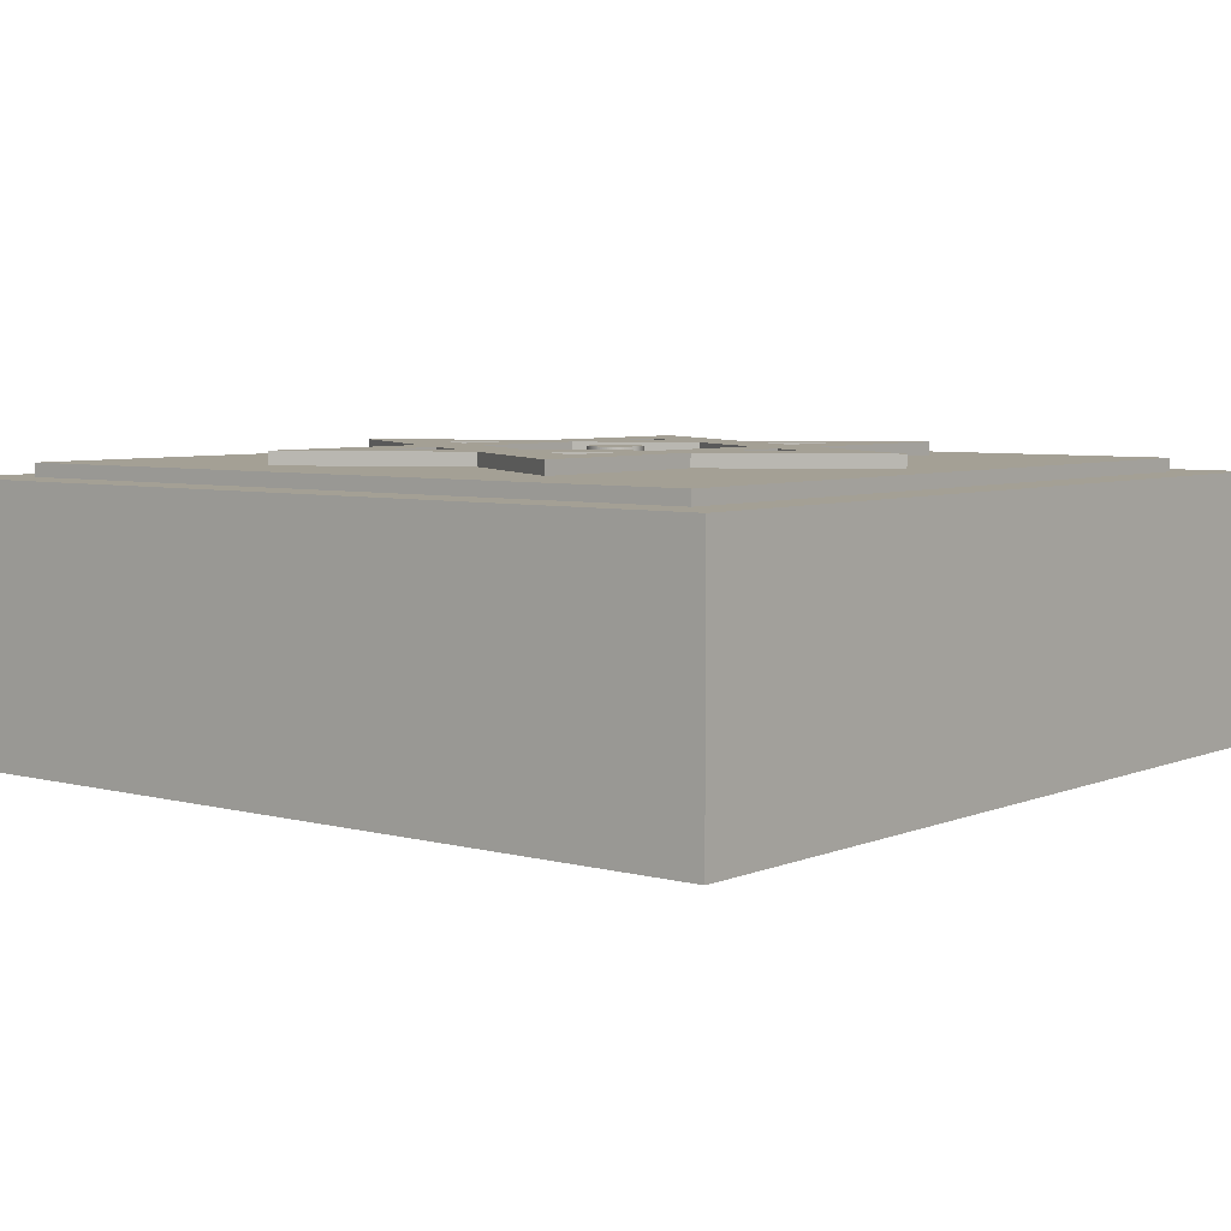
<metadata>
{"format":"obj","ext":"obj","renderer":"f3d","projection":"perspective","resolution":1024,"background":"white","views":[{"elev":5.7,"azim":129.0,"up":"+Z"}]}
</metadata>
<code>
v 0.7214 0.4551 0.1
v 0.7214 -0.1938 0.1
v 0.07225 -0.1938 0.1
v 0.07225 0.4551 0.1
v 0.7214 0.4551 -0.1
v 0.7214 -0.1938 -0.1
v 0.07225 -0.1938 -0.1
v 0.07225 0.4551 -0.1
v 0.7214 0.4551 -0.1
v 0.7214 0.4551 0.1
v 0.7214 -0.1938 -0.1
v 0.7214 -0.1938 0.1
v 0.07225 -0.1938 -0.1
v 0.07225 -0.1938 0.1
v 0.07225 0.4551 -0.1
v 0.07225 0.4551 0.1
f 3 1 4
f 3 2 1
f 7 8 5
f 7 5 6
f 10 12 11 9
f 12 14 13 11
f 14 16 15 13
f 16 10 9 15
v 0.6807 0.4145 0.11
v 0.6807 -0.1532 0.11
v 0.1129 -0.1532 0.11
v 0.1129 0.4145 0.11
v 0.6807 0.4145 -0.11
v 0.6807 -0.1532 -0.11
v 0.1129 -0.1532 -0.11
v 0.1129 0.4145 -0.11
v 0.6807 0.4145 -0.11
v 0.6807 0.4145 0.11
v 0.6807 -0.1532 -0.11
v 0.6807 -0.1532 0.11
v 0.1129 -0.1532 -0.11
v 0.1129 -0.1532 0.11
v 0.1129 0.4145 -0.11
v 0.1129 0.4145 0.11
f 19 17 20
f 19 18 17
f 23 24 21
f 23 21 22
f 26 28 27 25
f 28 30 29 27
f 30 32 31 29
f 32 26 25 31
v 0.6153 0.2523 0.12
v 0.5422 0.1306 0.12
v 0.6153 0.009029 0.12
v 0.4691 0.009029 0.12
v 0.3968 -0.1115 0.12
v 0.3246 0.009029 0.12
v 0.1784 0.009029 0.12
v 0.2515 0.1306 0.12
v 0.1784 0.2523 0.12
v 0.3246 0.2523 0.12
v 0.3968 0.3727 0.12
v 0.4691 0.2523 0.12
v 0.4462 0.04938 0.12
v 0.4947 0.1306 0.12
v 0.4462 0.2116 0.12
v 0.3474 0.2116 0.12
v 0.2989 0.1306 0.12
v 0.3474 0.04938 0.12
v 0.4112 0.1163 0.12
v 0.4111 0.1161 0.12
v 0.4107 0.1158 0.12
v 0.4101 0.1153 0.12
v 0.4094 0.1147 0.12
v 0.4084 0.114 0.12
v 0.4072 0.1133 0.12
v 0.4058 0.1126 0.12
v 0.4043 0.1119 0.12
v 0.4026 0.1113 0.12
v 0.4008 0.1108 0.12
v 0.3989 0.1104 0.12
v 0.3968 0.1103 0.12
v 0.3966 0.1103 0.12
v 0.3962 0.1104 0.12
v 0.3954 0.1104 0.12
v 0.3944 0.1105 0.12
v 0.3932 0.1108 0.12
v 0.3918 0.1111 0.12
v 0.3904 0.1115 0.12
v 0.3888 0.1121 0.12
v 0.3872 0.1128 0.12
v 0.3855 0.1138 0.12
v 0.3839 0.1149 0.12
v 0.3824 0.1163 0.12
v 0.3823 0.1164 0.12
v 0.382 0.1167 0.12
v 0.3815 0.1173 0.12
v 0.3809 0.1181 0.12
v 0.3802 0.1191 0.12
v 0.3795 0.1203 0.12
v 0.3787 0.1216 0.12
v 0.378 0.1232 0.12
v 0.3774 0.1248 0.12
v 0.3769 0.1266 0.12
v 0.3766 0.1286 0.12
v 0.3765 0.1306 0.12
v 0.3765 0.1308 0.12
v 0.3765 0.1313 0.12
v 0.3766 0.1321 0.12
v 0.3767 0.1331 0.12
v 0.3769 0.1343 0.12
v 0.3772 0.1356 0.12
v 0.3777 0.1371 0.12
v 0.3782 0.1387 0.12
v 0.379 0.1403 0.12
v 0.3799 0.1419 0.12
v 0.3811 0.1435 0.12
v 0.3824 0.145 0.12
v 0.3825 0.1452 0.12
v 0.3829 0.1455 0.12
v 0.3835 0.146 0.12
v 0.3843 0.1466 0.12
v 0.3853 0.1473 0.12
v 0.3864 0.148 0.12
v 0.3878 0.1487 0.12
v 0.3893 0.1494 0.12
v 0.391 0.15 0.12
v 0.3928 0.1505 0.12
v 0.3948 0.1508 0.12
v 0.3968 0.151 0.12
v 0.397 0.151 0.12
v 0.3975 0.1509 0.12
v 0.3982 0.1509 0.12
v 0.3992 0.1507 0.12
v 0.4004 0.1505 0.12
v 0.4018 0.1502 0.12
v 0.4033 0.1498 0.12
v 0.4048 0.1492 0.12
v 0.4065 0.1485 0.12
v 0.4081 0.1475 0.12
v 0.4097 0.1464 0.12
v 0.4112 0.145 0.12
v 0.4113 0.1449 0.12
v 0.4116 0.1446 0.12
v 0.4121 0.144 0.12
v 0.4127 0.1432 0.12
v 0.4134 0.1422 0.12
v 0.4142 0.141 0.12
v 0.4149 0.1397 0.12
v 0.4156 0.1381 0.12
v 0.4162 0.1365 0.12
v 0.4167 0.1346 0.12
v 0.417 0.1327 0.12
v 0.4171 0.1306 0.12
v 0.4171 0.1305 0.12
v 0.4171 0.13 0.12
v 0.417 0.1292 0.12
v 0.4169 0.1282 0.12
v 0.4167 0.127 0.12
v 0.4164 0.1257 0.12
v 0.416 0.1242 0.12
v 0.4154 0.1226 0.12
v 0.4146 0.121 0.12
v 0.4137 0.1194 0.12
v 0.4126 0.1178 0.12
v 0.4219 0.2523 0.12
v 0.3968 0.294 0.12
v 0.3717 0.2523 0.12
v 0.3717 0.009029 0.12
v 0.3968 -0.03273 0.12
v 0.4219 0.009029 0.12
v 0.2752 0.09114 0.12
v 0.2501 0.04938 0.12
v 0.3 0.04938 0.12
v 0.5436 0.04938 0.12
v 0.5185 0.09114 0.12
v 0.4936 0.04938 0.12
v 0.3 0.2116 0.12
v 0.2501 0.2116 0.12
v 0.2752 0.1701 0.12
v 0.5185 0.1701 0.12
v 0.5436 0.2116 0.12
v 0.4936 0.2116 0.12
v 0.6153 0.2523 -0.12
v 0.5422 0.1306 -0.12
v 0.6153 0.009029 -0.12
v 0.4691 0.009029 -0.12
v 0.3968 -0.1115 -0.12
v 0.3246 0.009029 -0.12
v 0.1784 0.009029 -0.12
v 0.2515 0.1306 -0.12
v 0.1784 0.2523 -0.12
v 0.3246 0.2523 -0.12
v 0.3968 0.3727 -0.12
v 0.4691 0.2523 -0.12
v 0.4462 0.04938 -0.12
v 0.4947 0.1306 -0.12
v 0.4462 0.2116 -0.12
v 0.3474 0.2116 -0.12
v 0.2989 0.1306 -0.12
v 0.3474 0.04938 -0.12
v 0.4112 0.1163 -0.12
v 0.4111 0.1161 -0.12
v 0.4107 0.1158 -0.12
v 0.4101 0.1153 -0.12
v 0.4094 0.1147 -0.12
v 0.4084 0.114 -0.12
v 0.4072 0.1133 -0.12
v 0.4058 0.1126 -0.12
v 0.4043 0.1119 -0.12
v 0.4026 0.1113 -0.12
v 0.4008 0.1108 -0.12
v 0.3989 0.1104 -0.12
v 0.3968 0.1103 -0.12
v 0.3966 0.1103 -0.12
v 0.3962 0.1104 -0.12
v 0.3954 0.1104 -0.12
v 0.3944 0.1105 -0.12
v 0.3932 0.1108 -0.12
v 0.3918 0.1111 -0.12
v 0.3904 0.1115 -0.12
v 0.3888 0.1121 -0.12
v 0.3872 0.1128 -0.12
v 0.3855 0.1138 -0.12
v 0.3839 0.1149 -0.12
v 0.3824 0.1163 -0.12
v 0.3823 0.1164 -0.12
v 0.382 0.1167 -0.12
v 0.3815 0.1173 -0.12
v 0.3809 0.1181 -0.12
v 0.3802 0.1191 -0.12
v 0.3795 0.1203 -0.12
v 0.3787 0.1216 -0.12
v 0.378 0.1232 -0.12
v 0.3774 0.1248 -0.12
v 0.3769 0.1266 -0.12
v 0.3766 0.1286 -0.12
v 0.3765 0.1306 -0.12
v 0.3765 0.1308 -0.12
v 0.3765 0.1313 -0.12
v 0.3766 0.1321 -0.12
v 0.3767 0.1331 -0.12
v 0.3769 0.1343 -0.12
v 0.3772 0.1356 -0.12
v 0.3777 0.1371 -0.12
v 0.3782 0.1387 -0.12
v 0.379 0.1403 -0.12
v 0.3799 0.1419 -0.12
v 0.3811 0.1435 -0.12
v 0.3824 0.145 -0.12
v 0.3825 0.1452 -0.12
v 0.3829 0.1455 -0.12
v 0.3835 0.146 -0.12
v 0.3843 0.1466 -0.12
v 0.3853 0.1473 -0.12
v 0.3864 0.148 -0.12
v 0.3878 0.1487 -0.12
v 0.3893 0.1494 -0.12
v 0.391 0.15 -0.12
v 0.3928 0.1505 -0.12
v 0.3948 0.1508 -0.12
v 0.3968 0.151 -0.12
v 0.397 0.151 -0.12
v 0.3975 0.1509 -0.12
v 0.3982 0.1509 -0.12
v 0.3992 0.1507 -0.12
v 0.4004 0.1505 -0.12
v 0.4018 0.1502 -0.12
v 0.4033 0.1498 -0.12
v 0.4048 0.1492 -0.12
v 0.4065 0.1485 -0.12
v 0.4081 0.1475 -0.12
v 0.4097 0.1464 -0.12
v 0.4112 0.145 -0.12
v 0.4113 0.1449 -0.12
v 0.4116 0.1446 -0.12
v 0.4121 0.144 -0.12
v 0.4127 0.1432 -0.12
v 0.4134 0.1422 -0.12
v 0.4142 0.141 -0.12
v 0.4149 0.1397 -0.12
v 0.4156 0.1381 -0.12
v 0.4162 0.1365 -0.12
v 0.4167 0.1346 -0.12
v 0.417 0.1327 -0.12
v 0.4171 0.1306 -0.12
v 0.4171 0.1305 -0.12
v 0.4171 0.13 -0.12
v 0.417 0.1292 -0.12
v 0.4169 0.1282 -0.12
v 0.4167 0.127 -0.12
v 0.4164 0.1257 -0.12
v 0.416 0.1242 -0.12
v 0.4154 0.1226 -0.12
v 0.4146 0.121 -0.12
v 0.4137 0.1194 -0.12
v 0.4126 0.1178 -0.12
v 0.4219 0.2523 -0.12
v 0.3968 0.294 -0.12
v 0.3717 0.2523 -0.12
v 0.3717 0.009029 -0.12
v 0.3968 -0.03273 -0.12
v 0.4219 0.009029 -0.12
v 0.2752 0.09114 -0.12
v 0.2501 0.04938 -0.12
v 0.3 0.04938 -0.12
v 0.5436 0.04938 -0.12
v 0.5185 0.09114 -0.12
v 0.4936 0.04938 -0.12
v 0.3 0.2116 -0.12
v 0.2501 0.2116 -0.12
v 0.2752 0.1701 -0.12
v 0.5185 0.1701 -0.12
v 0.5436 0.2116 -0.12
v 0.4936 0.2116 -0.12
v 0.6153 0.2523 -0.12
v 0.6153 0.2523 0.12
v 0.5422 0.1306 -0.12
v 0.5422 0.1306 0.12
v 0.6153 0.009029 -0.12
v 0.6153 0.009029 0.12
v 0.4691 0.009029 -0.12
v 0.4691 0.009029 0.12
v 0.3968 -0.1115 -0.12
v 0.3968 -0.1115 0.12
v 0.3246 0.009029 -0.12
v 0.3246 0.009029 0.12
v 0.1784 0.009029 -0.12
v 0.1784 0.009029 0.12
v 0.2515 0.1306 -0.12
v 0.2515 0.1306 0.12
v 0.1784 0.2523 -0.12
v 0.1784 0.2523 0.12
v 0.3246 0.2523 -0.12
v 0.3246 0.2523 0.12
v 0.3968 0.3727 -0.12
v 0.3968 0.3727 0.12
v 0.4691 0.2523 -0.12
v 0.4691 0.2523 0.12
v 0.4462 0.04938 -0.12
v 0.4462 0.04938 0.12
v 0.4947 0.1306 -0.12
v 0.4947 0.1306 0.12
v 0.4462 0.2116 -0.12
v 0.4462 0.2116 0.12
v 0.3474 0.2116 -0.12
v 0.3474 0.2116 0.12
v 0.2989 0.1306 -0.12
v 0.2989 0.1306 0.12
v 0.3474 0.04938 -0.12
v 0.3474 0.04938 0.12
v 0.4112 0.1163 -0.12
v 0.4112 0.1163 0.12
v 0.4111 0.1161 -0.12
v 0.4111 0.1161 0.12
v 0.4107 0.1158 -0.12
v 0.4107 0.1158 0.12
v 0.4101 0.1153 -0.12
v 0.4101 0.1153 0.12
v 0.4094 0.1147 -0.12
v 0.4094 0.1147 0.12
v 0.4084 0.114 -0.12
v 0.4084 0.114 0.12
v 0.4072 0.1133 -0.12
v 0.4072 0.1133 0.12
v 0.4058 0.1126 -0.12
v 0.4058 0.1126 0.12
v 0.4043 0.1119 -0.12
v 0.4043 0.1119 0.12
v 0.4026 0.1113 -0.12
v 0.4026 0.1113 0.12
v 0.4008 0.1108 -0.12
v 0.4008 0.1108 0.12
v 0.3989 0.1104 -0.12
v 0.3989 0.1104 0.12
v 0.3968 0.1103 -0.12
v 0.3968 0.1103 0.12
v 0.3966 0.1103 -0.12
v 0.3966 0.1103 0.12
v 0.3962 0.1104 -0.12
v 0.3962 0.1104 0.12
v 0.3954 0.1104 -0.12
v 0.3954 0.1104 0.12
v 0.3944 0.1105 -0.12
v 0.3944 0.1105 0.12
v 0.3932 0.1108 -0.12
v 0.3932 0.1108 0.12
v 0.3918 0.1111 -0.12
v 0.3918 0.1111 0.12
v 0.3904 0.1115 -0.12
v 0.3904 0.1115 0.12
v 0.3888 0.1121 -0.12
v 0.3888 0.1121 0.12
v 0.3872 0.1128 -0.12
v 0.3872 0.1128 0.12
v 0.3855 0.1138 -0.12
v 0.3855 0.1138 0.12
v 0.3839 0.1149 -0.12
v 0.3839 0.1149 0.12
v 0.3824 0.1163 -0.12
v 0.3824 0.1163 0.12
v 0.3823 0.1164 -0.12
v 0.3823 0.1164 0.12
v 0.382 0.1167 -0.12
v 0.382 0.1167 0.12
v 0.3815 0.1173 -0.12
v 0.3815 0.1173 0.12
v 0.3809 0.1181 -0.12
v 0.3809 0.1181 0.12
v 0.3802 0.1191 -0.12
v 0.3802 0.1191 0.12
v 0.3795 0.1203 -0.12
v 0.3795 0.1203 0.12
v 0.3787 0.1216 -0.12
v 0.3787 0.1216 0.12
v 0.378 0.1232 -0.12
v 0.378 0.1232 0.12
v 0.3774 0.1248 -0.12
v 0.3774 0.1248 0.12
v 0.3769 0.1266 -0.12
v 0.3769 0.1266 0.12
v 0.3766 0.1286 -0.12
v 0.3766 0.1286 0.12
v 0.3765 0.1306 -0.12
v 0.3765 0.1306 0.12
v 0.3765 0.1308 -0.12
v 0.3765 0.1308 0.12
v 0.3765 0.1313 -0.12
v 0.3765 0.1313 0.12
v 0.3766 0.1321 -0.12
v 0.3766 0.1321 0.12
v 0.3767 0.1331 -0.12
v 0.3767 0.1331 0.12
v 0.3769 0.1343 -0.12
v 0.3769 0.1343 0.12
v 0.3772 0.1356 -0.12
v 0.3772 0.1356 0.12
v 0.3777 0.1371 -0.12
v 0.3777 0.1371 0.12
v 0.3782 0.1387 -0.12
v 0.3782 0.1387 0.12
v 0.379 0.1403 -0.12
v 0.379 0.1403 0.12
v 0.3799 0.1419 -0.12
v 0.3799 0.1419 0.12
v 0.3811 0.1435 -0.12
v 0.3811 0.1435 0.12
v 0.3824 0.145 -0.12
v 0.3824 0.145 0.12
v 0.3825 0.1452 -0.12
v 0.3825 0.1452 0.12
v 0.3829 0.1455 -0.12
v 0.3829 0.1455 0.12
v 0.3835 0.146 -0.12
v 0.3835 0.146 0.12
v 0.3843 0.1466 -0.12
v 0.3843 0.1466 0.12
v 0.3853 0.1473 -0.12
v 0.3853 0.1473 0.12
v 0.3864 0.148 -0.12
v 0.3864 0.148 0.12
v 0.3878 0.1487 -0.12
v 0.3878 0.1487 0.12
v 0.3893 0.1494 -0.12
v 0.3893 0.1494 0.12
v 0.391 0.15 -0.12
v 0.391 0.15 0.12
v 0.3928 0.1505 -0.12
v 0.3928 0.1505 0.12
v 0.3948 0.1508 -0.12
v 0.3948 0.1508 0.12
v 0.3968 0.151 -0.12
v 0.3968 0.151 0.12
v 0.397 0.151 -0.12
v 0.397 0.151 0.12
v 0.3975 0.1509 -0.12
v 0.3975 0.1509 0.12
v 0.3982 0.1509 -0.12
v 0.3982 0.1509 0.12
v 0.3992 0.1507 -0.12
v 0.3992 0.1507 0.12
v 0.4004 0.1505 -0.12
v 0.4004 0.1505 0.12
v 0.4018 0.1502 -0.12
v 0.4018 0.1502 0.12
v 0.4033 0.1498 -0.12
v 0.4033 0.1498 0.12
v 0.4048 0.1492 -0.12
v 0.4048 0.1492 0.12
v 0.4065 0.1485 -0.12
v 0.4065 0.1485 0.12
v 0.4081 0.1475 -0.12
v 0.4081 0.1475 0.12
v 0.4097 0.1464 -0.12
v 0.4097 0.1464 0.12
v 0.4112 0.145 -0.12
v 0.4112 0.145 0.12
v 0.4113 0.1449 -0.12
v 0.4113 0.1449 0.12
v 0.4116 0.1446 -0.12
v 0.4116 0.1446 0.12
v 0.4121 0.144 -0.12
v 0.4121 0.144 0.12
v 0.4127 0.1432 -0.12
v 0.4127 0.1432 0.12
v 0.4134 0.1422 -0.12
v 0.4134 0.1422 0.12
v 0.4142 0.141 -0.12
v 0.4142 0.141 0.12
v 0.4149 0.1397 -0.12
v 0.4149 0.1397 0.12
v 0.4156 0.1381 -0.12
v 0.4156 0.1381 0.12
v 0.4162 0.1365 -0.12
v 0.4162 0.1365 0.12
v 0.4167 0.1346 -0.12
v 0.4167 0.1346 0.12
v 0.417 0.1327 -0.12
v 0.417 0.1327 0.12
v 0.4171 0.1306 -0.12
v 0.4171 0.1306 0.12
v 0.4171 0.1305 -0.12
v 0.4171 0.1305 0.12
v 0.4171 0.13 -0.12
v 0.4171 0.13 0.12
v 0.417 0.1292 -0.12
v 0.417 0.1292 0.12
v 0.4169 0.1282 -0.12
v 0.4169 0.1282 0.12
v 0.4167 0.127 -0.12
v 0.4167 0.127 0.12
v 0.4164 0.1257 -0.12
v 0.4164 0.1257 0.12
v 0.416 0.1242 -0.12
v 0.416 0.1242 0.12
v 0.4154 0.1226 -0.12
v 0.4154 0.1226 0.12
v 0.4146 0.121 -0.12
v 0.4146 0.121 0.12
v 0.4137 0.1194 -0.12
v 0.4137 0.1194 0.12
v 0.4126 0.1178 -0.12
v 0.4126 0.1178 0.12
v 0.4219 0.2523 -0.12
v 0.4219 0.2523 0.12
v 0.3968 0.294 -0.12
v 0.3968 0.294 0.12
v 0.3717 0.2523 -0.12
v 0.3717 0.2523 0.12
v 0.3717 0.009029 -0.12
v 0.3717 0.009029 0.12
v 0.3968 -0.03273 -0.12
v 0.3968 -0.03273 0.12
v 0.4219 0.009029 -0.12
v 0.4219 0.009029 0.12
v 0.2752 0.09114 -0.12
v 0.2752 0.09114 0.12
v 0.2501 0.04938 -0.12
v 0.2501 0.04938 0.12
v 0.3 0.04938 -0.12
v 0.3 0.04938 0.12
v 0.5436 0.04938 -0.12
v 0.5436 0.04938 0.12
v 0.5185 0.09114 -0.12
v 0.5185 0.09114 0.12
v 0.4936 0.04938 -0.12
v 0.4936 0.04938 0.12
v 0.3 0.2116 -0.12
v 0.3 0.2116 0.12
v 0.2501 0.2116 -0.12
v 0.2501 0.2116 0.12
v 0.2752 0.1701 -0.12
v 0.2752 0.1701 0.12
v 0.5185 0.1701 -0.12
v 0.5185 0.1701 0.12
v 0.5436 0.2116 -0.12
v 0.5436 0.2116 0.12
v 0.4936 0.2116 -0.12
v 0.4936 0.2116 0.12
f 42 148 43
f 148 44 43
f 42 149 148
f 147 44 148
f 40 160 41
f 160 42 41
f 160 149 42
f 160 147 149
f 160 44 147
f 160 33 44
f 160 159 33
f 159 48 33
f 48 47 33
f 47 164 33
f 164 163 33
f 163 34 33
f 40 161 160
f 161 48 159
f 161 49 48
f 46 164 47
f 46 162 164
f 162 34 163
f 40 49 161
f 46 34 162
f 110 112 111
f 110 113 112
f 110 114 113
f 110 115 114
f 109 115 110
f 109 116 115
f 109 117 116
f 108 117 109
f 108 118 117
f 107 118 108
f 107 119 118
f 106 119 107
f 106 120 119
f 105 120 106
f 105 121 120
f 104 121 105
f 104 122 121
f 103 122 104
f 102 122 103
f 102 123 122
f 101 123 102
f 100 123 101
f 99 123 100
f 98 123 99
f 98 124 123
f 98 125 124
f 98 126 125
f 98 127 126
f 97 127 98
f 97 128 127
f 97 129 128
f 96 129 97
f 96 130 129
f 95 130 96
f 95 131 130
f 94 131 95
f 94 132 131
f 93 132 94
f 93 133 132
f 92 133 93
f 92 134 133
f 91 134 92
f 90 134 91
f 90 135 134
f 89 135 90
f 88 135 89
f 87 135 88
f 39 49 40
f 39 153 49
f 153 50 49
f 86 135 87
f 86 136 135
f 45 34 46
f 45 157 34
f 157 35 34
f 86 137 136
f 86 138 137
f 86 139 138
f 85 139 86
f 85 140 139
f 85 141 140
f 84 141 85
f 84 142 141
f 83 142 84
f 83 143 142
f 82 143 83
f 82 144 143
f 81 144 82
f 81 145 144
f 80 145 81
f 80 146 145
f 79 146 80
f 78 146 79
f 78 51 146
f 77 51 78
f 76 51 77
f 75 51 76
f 74 51 75
f 74 52 51
f 74 53 52
f 74 54 53
f 74 55 54
f 73 55 74
f 73 56 55
f 73 57 56
f 72 57 73
f 72 58 57
f 71 58 72
f 71 59 58
f 70 59 71
f 70 60 59
f 69 60 70
f 69 61 60
f 68 61 69
f 68 62 61
f 67 62 68
f 66 62 67
f 66 63 62
f 65 63 66
f 64 63 65
f 39 154 153
f 155 50 153
f 45 158 157
f 156 35 157
f 39 155 154
f 39 50 155
f 39 45 50
f 39 158 45
f 39 156 158
f 39 35 156
f 38 35 39
f 37 150 38
f 150 35 38
f 37 151 150
f 152 35 150
f 151 36 152
f 36 35 152
f 151 37 36
f 174 175 280
f 280 175 176
f 174 280 281
f 279 280 176
f 172 173 292
f 292 173 174
f 292 174 281
f 292 281 279
f 292 279 176
f 292 176 165
f 292 165 291
f 291 165 180
f 180 165 179
f 179 165 296
f 296 165 295
f 295 165 166
f 172 292 293
f 293 291 180
f 293 180 181
f 178 179 296
f 178 296 294
f 294 295 166
f 172 293 181
f 178 294 166
f 242 243 244
f 242 244 245
f 242 245 246
f 242 246 247
f 241 242 247
f 241 247 248
f 241 248 249
f 240 241 249
f 240 249 250
f 239 240 250
f 239 250 251
f 238 239 251
f 238 251 252
f 237 238 252
f 237 252 253
f 236 237 253
f 236 253 254
f 235 236 254
f 234 235 254
f 234 254 255
f 233 234 255
f 232 233 255
f 231 232 255
f 230 231 255
f 230 255 256
f 230 256 257
f 230 257 258
f 230 258 259
f 229 230 259
f 229 259 260
f 229 260 261
f 228 229 261
f 228 261 262
f 227 228 262
f 227 262 263
f 226 227 263
f 226 263 264
f 225 226 264
f 225 264 265
f 224 225 265
f 224 265 266
f 223 224 266
f 222 223 266
f 222 266 267
f 221 222 267
f 220 221 267
f 219 220 267
f 171 172 181
f 171 181 285
f 285 181 182
f 218 219 267
f 218 267 268
f 177 178 166
f 177 166 289
f 289 166 167
f 218 268 269
f 218 269 270
f 218 270 271
f 217 218 271
f 217 271 272
f 217 272 273
f 216 217 273
f 216 273 274
f 215 216 274
f 215 274 275
f 214 215 275
f 214 275 276
f 213 214 276
f 213 276 277
f 212 213 277
f 212 277 278
f 211 212 278
f 210 211 278
f 210 278 183
f 209 210 183
f 208 209 183
f 207 208 183
f 206 207 183
f 206 183 184
f 206 184 185
f 206 185 186
f 206 186 187
f 205 206 187
f 205 187 188
f 205 188 189
f 204 205 189
f 204 189 190
f 203 204 190
f 203 190 191
f 202 203 191
f 202 191 192
f 201 202 192
f 201 192 193
f 200 201 193
f 200 193 194
f 199 200 194
f 198 199 194
f 198 194 195
f 197 198 195
f 196 197 195
f 171 285 286
f 287 285 182
f 177 289 290
f 288 289 167
f 171 286 287
f 171 287 182
f 171 182 177
f 171 177 290
f 171 290 288
f 171 288 167
f 170 171 167
f 169 170 282
f 282 170 167
f 169 282 283
f 284 282 167
f 283 284 168
f 168 284 167
f 283 168 169
f 298 300 299 297
f 300 302 301 299
f 302 304 303 301
f 304 306 305 303
f 306 308 307 305
f 308 310 309 307
f 310 312 311 309
f 312 314 313 311
f 314 316 315 313
f 316 318 317 315
f 318 320 319 317
f 320 298 297 319
f 322 324 323 321
f 324 326 325 323
f 326 328 327 325
f 328 330 329 327
f 330 332 331 329
f 332 322 321 331
f 334 336 335 333
f 336 338 337 335
f 338 340 339 337
f 340 342 341 339
f 342 344 343 341
f 344 346 345 343
f 346 348 347 345
f 348 350 349 347
f 350 352 351 349
f 352 354 353 351
f 354 356 355 353
f 356 358 357 355
f 358 360 359 357
f 360 362 361 359
f 362 364 363 361
f 364 366 365 363
f 366 368 367 365
f 368 370 369 367
f 370 372 371 369
f 372 374 373 371
f 374 376 375 373
f 376 378 377 375
f 378 380 379 377
f 380 382 381 379
f 382 384 383 381
f 384 386 385 383
f 386 388 387 385
f 388 390 389 387
f 390 392 391 389
f 392 394 393 391
f 394 396 395 393
f 396 398 397 395
f 398 400 399 397
f 400 402 401 399
f 402 404 403 401
f 404 406 405 403
f 406 408 407 405
f 408 410 409 407
f 410 412 411 409
f 412 414 413 411
f 414 416 415 413
f 416 418 417 415
f 418 420 419 417
f 420 422 421 419
f 422 424 423 421
f 424 426 425 423
f 426 428 427 425
f 428 430 429 427
f 430 432 431 429
f 432 434 433 431
f 434 436 435 433
f 436 438 437 435
f 438 440 439 437
f 440 442 441 439
f 442 444 443 441
f 444 446 445 443
f 446 448 447 445
f 448 450 449 447
f 450 452 451 449
f 452 454 453 451
f 454 456 455 453
f 456 458 457 455
f 458 460 459 457
f 460 462 461 459
f 462 464 463 461
f 464 466 465 463
f 466 468 467 465
f 468 470 469 467
f 470 472 471 469
f 472 474 473 471
f 474 476 475 473
f 476 478 477 475
f 478 480 479 477
f 480 482 481 479
f 482 484 483 481
f 484 486 485 483
f 486 488 487 485
f 488 490 489 487
f 490 492 491 489
f 492 494 493 491
f 494 496 495 493
f 496 498 497 495
f 498 500 499 497
f 500 502 501 499
f 502 504 503 501
f 504 506 505 503
f 506 508 507 505
f 508 510 509 507
f 510 512 511 509
f 512 514 513 511
f 514 516 515 513
f 516 518 517 515
f 518 520 519 517
f 520 522 521 519
f 522 524 523 521
f 524 334 333 523
f 526 528 527 525
f 528 530 529 527
f 530 526 525 529
f 532 534 533 531
f 534 536 535 533
f 536 532 531 535
f 538 540 539 537
f 540 542 541 539
f 542 538 537 541
f 544 546 545 543
f 546 548 547 545
f 548 544 543 547
f 550 552 551 549
f 552 554 553 551
f 554 550 549 553
f 556 558 557 555
f 558 560 559 557
f 560 556 555 559

</code>
